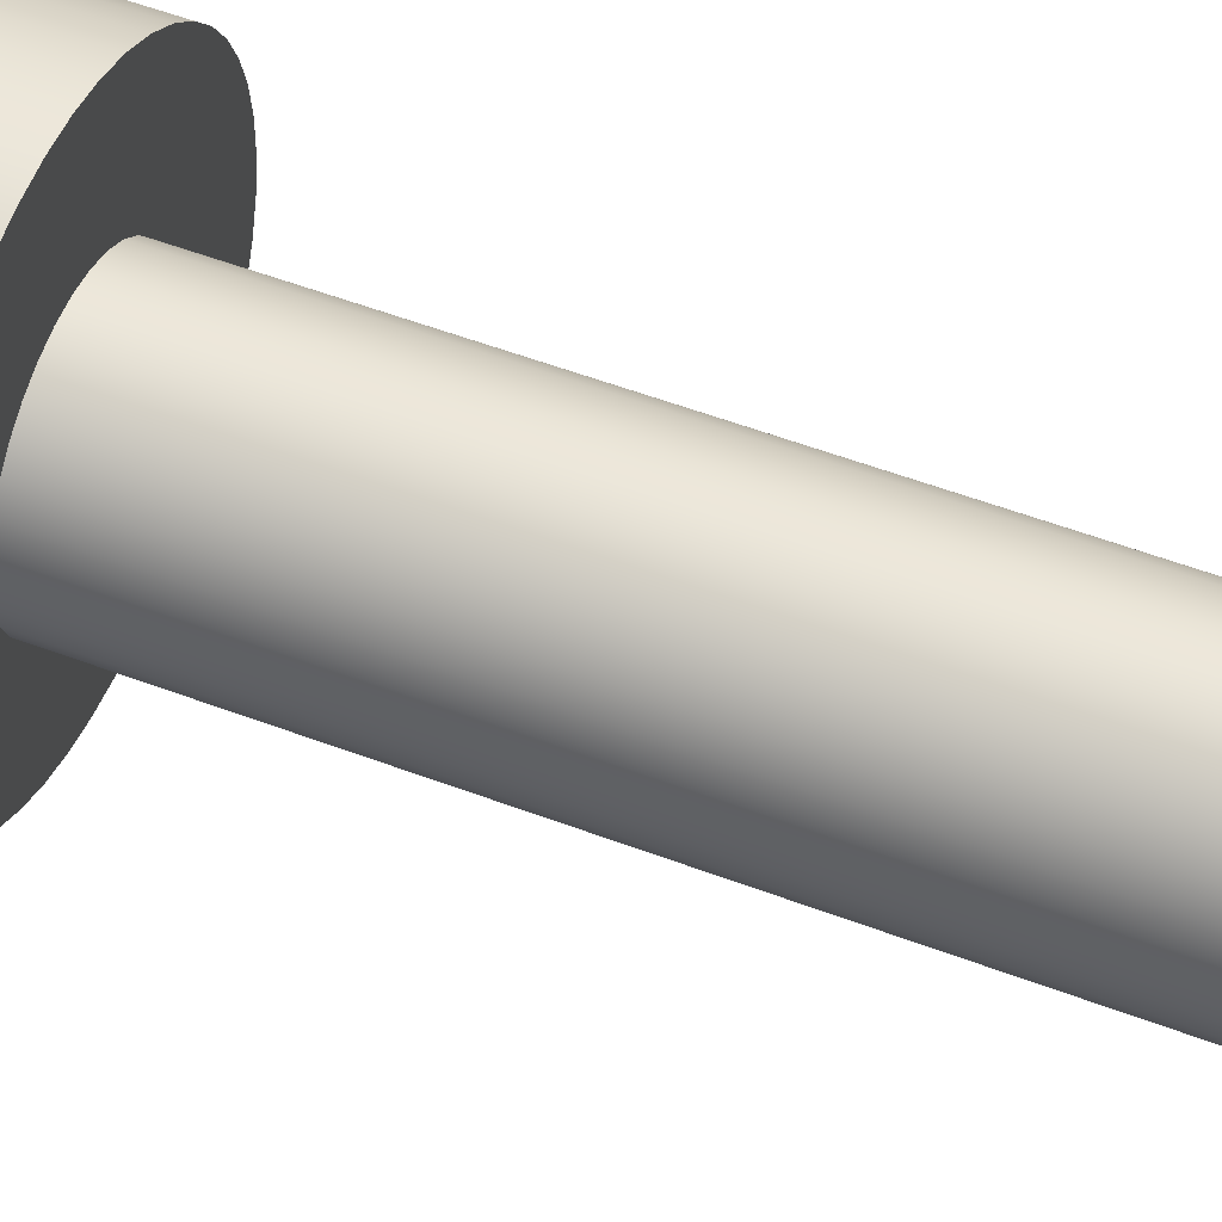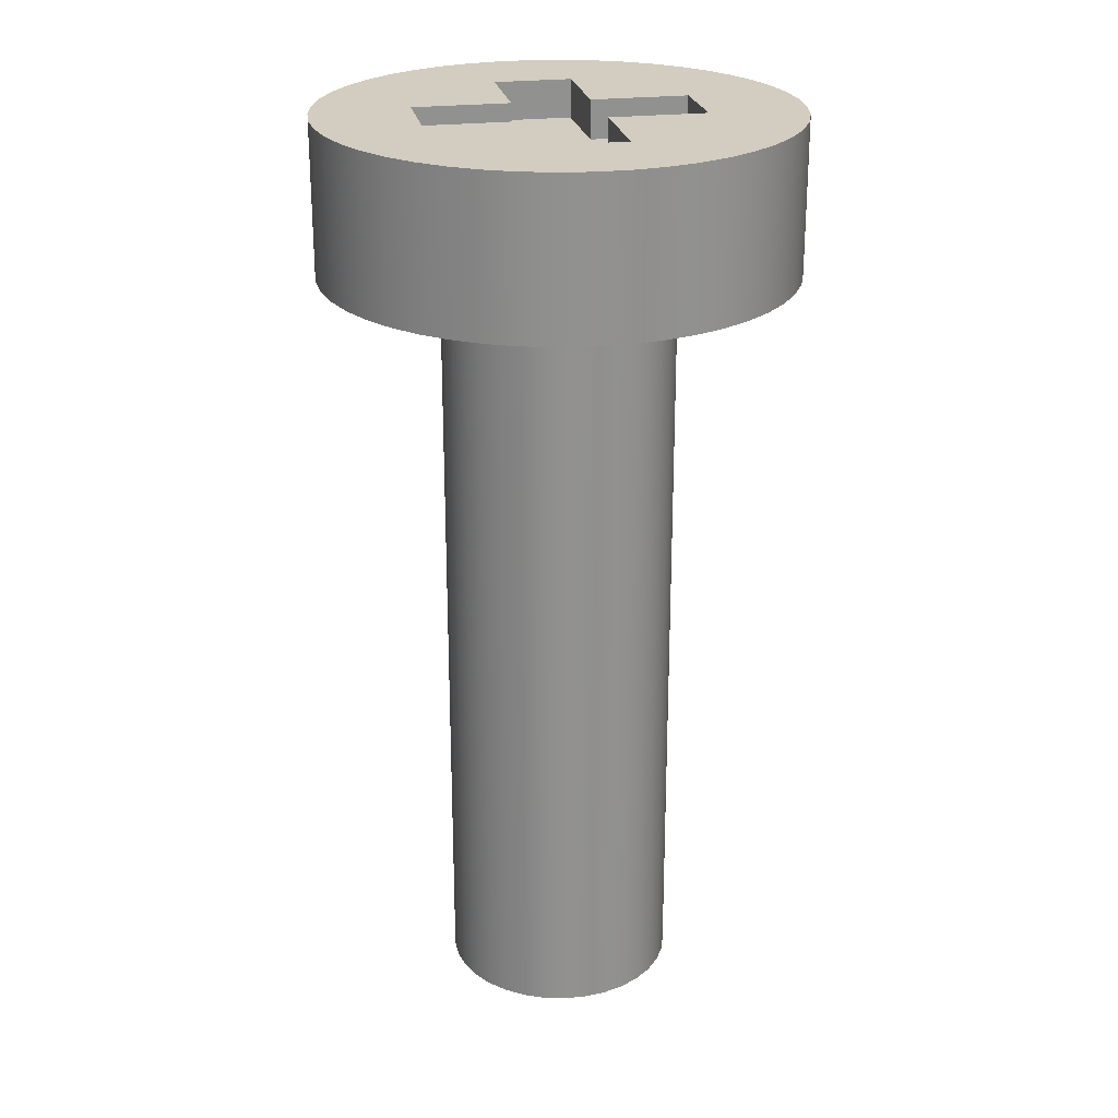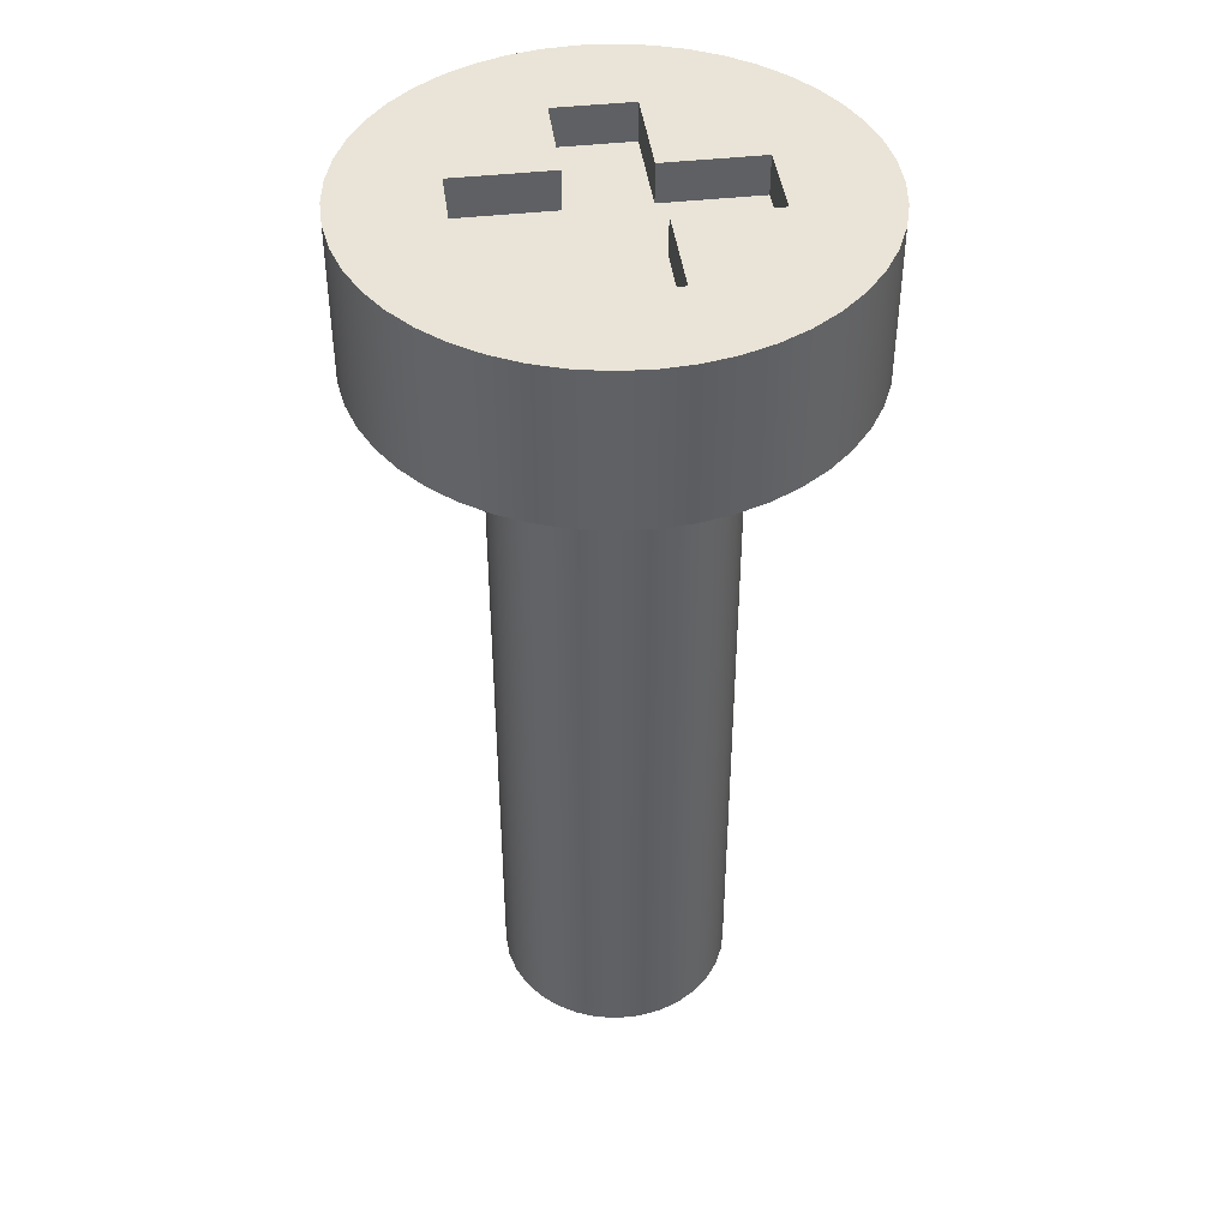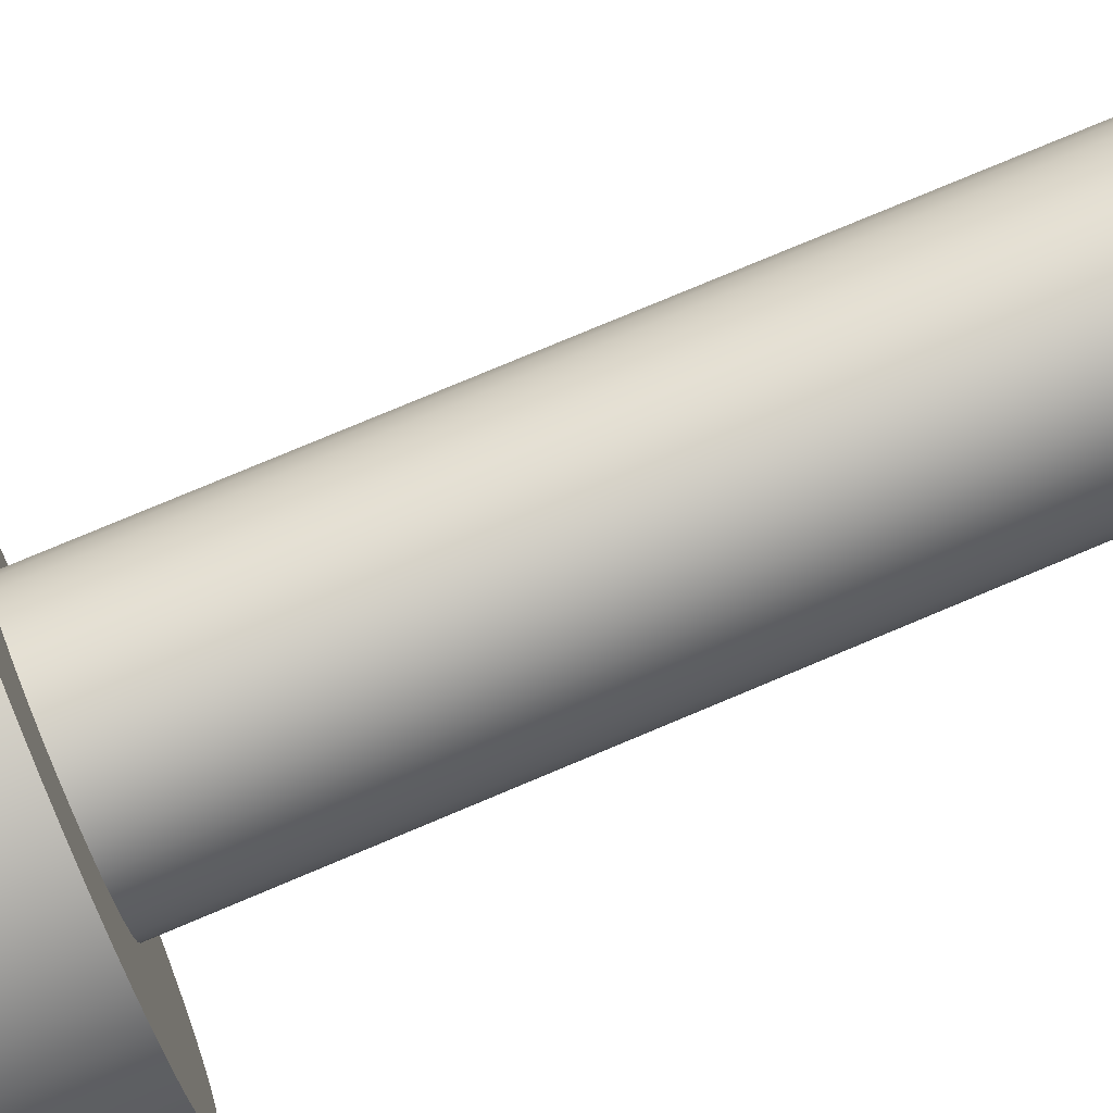
<metadata>
{"format":"obj","ext":"obj","renderer":"f3d","projection":"perspective","resolution":1024,"background":"white","views":[{"elev":59.3,"azim":-69.2,"up":"+Z"},{"elev":24.4,"azim":168.8,"up":"+Y"},{"elev":43.1,"azim":82.4,"up":"+Y"},{"elev":78.8,"azim":-112.7,"up":"+Z"}]}
</metadata>
<code>
v -0.05 1.2 -0.05
v -0.175 1.2 -0.05
v -0.175 1.15 -0.05
v -0.05 1.15 -0.05
v -0.175 1.2 -0.05
v -0.175 1.2 0.05
v -0.175 1.15 0.05
v -0.175 1.15 -0.05
v -0.175 1.2 0.05
v -0.05 1.2 0.05
v -0.05 1.15 0.05
v -0.175 1.15 0.05
v -0.05 1.2 0.05
v -0.05 1.2 0.175
v -0.05 1.15 0.175
v -0.05 1.15 0.05
v -0.05 1.2 0.175
v 0.05 1.2 0.175
v 0.05 1.15 0.175
v -0.05 1.15 0.175
v 0.05 1.2 0.175
v 0.05 1.2 0.05
v 0.05 1.15 0.05
v 0.05 1.15 0.175
v 0.05 1.2 0.05
v 0.175 1.2 0.05
v 0.175 1.15 0.05
v 0.05 1.15 0.05
v 0.175 1.2 0.05
v 0.175 1.2 -0.05
v 0.175 1.15 -0.05
v 0.175 1.15 0.05
v 0.175 1.2 -0.05
v 0.05 1.2 -0.05
v 0.05 1.15 -0.05
v 0.175 1.15 -0.05
v 0.05 1.2 -0.05
v 0.05 1.2 -0.175
v 0.05 1.15 -0.175
v 0.05 1.15 -0.05
v 0.05 1.2 -0.175
v -0.05 1.2 -0.175
v -0.05 1.15 -0.175
v 0.05 1.15 -0.175
v -0.05 1.2 -0.175
v -0.05 1.2 -0.05
v -0.05 1.15 -0.05
v -0.05 1.15 -0.175
v -0.05 1.15 -0.175
v -0.05 1.15 -0.05
v -0.175 1.15 -0.05
v -0.175 1.15 0.05
v -0.05 1.15 0.05
v -0.05 1.15 0.175
v 0.05 1.15 0.175
v 0.05 1.15 0.05
v 0.175 1.15 0.05
v 0.175 1.15 -0.05
v 0.05 1.15 -0.05
v 0.05 1.15 -0.175
v -0.305 1 3.735e-17
v -0.3022 1 -0.04153
v -0.2937 1 -0.08229
v -0.2797 1 -0.1215
v -0.2606 1 -0.1585
v -0.2366 1 -0.1925
v -0.2082 1 -0.2229
v -0.1759 1 -0.2492
v -0.1403 1 -0.2708
v -0.1021 1 -0.2874
v -0.06205 1 -0.2986
v -0.02081 1 -0.3043
v 0.02081 1 -0.3043
v 0.06205 1 -0.2986
v 0.1021 1 -0.2874
v 0.1403 1 -0.2708
v 0.1759 1 -0.2492
v 0.2082 1 -0.2229
v 0.2366 1 -0.1925
v 0.2606 1 -0.1585
v 0.2797 1 -0.1215
v 0.2937 1 -0.08229
v 0.3022 1 -0.04153
v 0.305 1 0
v 0.3022 1 0.04153
v 0.2937 1 0.08229
v 0.2797 1 0.1215
v 0.2606 1 0.1585
v 0.2366 1 0.1925
v 0.2082 1 0.2229
v 0.1759 1 0.2492
v 0.1403 1 0.2708
v 0.1021 1 0.2874
v 0.06205 1 0.2986
v 0.02081 1 0.3043
v -0.02081 1 0.3043
v -0.06205 1 0.2986
v -0.1021 1 0.2874
v -0.1403 1 0.2708
v -0.1759 1 0.2492
v -0.2082 1 0.2229
v -0.2366 1 0.1925
v -0.2606 1 0.1585
v -0.2797 1 0.1215
v -0.2937 1 0.08229
v -0.3022 1 0.04153
v -0.15 1 1.837e-17
v -0.1473 1 0.02839
v -0.1393 1 0.05575
v -0.1262 1 0.0811
v -0.1086 1 0.1035
v -0.08701 1 0.1222
v -0.06231 1 0.1364
v -0.03536 1 0.1458
v -0.007137 1 0.1498
v 0.02135 1 0.1485
v 0.04906 1 0.1418
v 0.075 1 0.1299
v 0.09823 1 0.1134
v 0.1179 1 0.09272
v 0.1333 1 0.06873
v 0.1439 1 0.04226
v 0.1493 1 0.01426
v 0.1493 1 -0.01426
v 0.1439 1 -0.04226
v 0.1333 1 -0.06873
v 0.1179 1 -0.09272
v 0.09823 1 -0.1134
v 0.075 1 -0.1299
v 0.04906 1 -0.1418
v 0.02135 1 -0.1485
v -0.007137 1 -0.1498
v -0.03536 1 -0.1458
v -0.06231 1 -0.1364
v -0.08701 1 -0.1222
v -0.1086 1 -0.1035
v -0.1262 1 -0.0811
v -0.1393 1 -0.05575
v -0.1473 1 -0.02839
v -0.305 1.2 3.735e-17
v -0.3022 1.2 -0.04153
v -0.2937 1.2 -0.08229
v -0.2797 1.2 -0.1215
v -0.2606 1.2 -0.1585
v -0.2366 1.2 -0.1925
v -0.2082 1.2 -0.2229
v -0.1759 1.2 -0.2492
v -0.1403 1.2 -0.2708
v -0.1021 1.2 -0.2874
v -0.06205 1.2 -0.2986
v -0.02081 1.2 -0.3043
v 0.02081 1.2 -0.3043
v 0.06205 1.2 -0.2986
v 0.1021 1.2 -0.2874
v 0.1403 1.2 -0.2708
v 0.1759 1.2 -0.2492
v 0.2082 1.2 -0.2229
v 0.2366 1.2 -0.1925
v 0.2606 1.2 -0.1585
v 0.2797 1.2 -0.1215
v 0.2937 1.2 -0.08229
v 0.3022 1.2 -0.04153
v 0.305 1.2 0
v 0.3022 1.2 0.04153
v 0.2937 1.2 0.08229
v 0.2797 1.2 0.1215
v 0.2606 1.2 0.1585
v 0.2366 1.2 0.1925
v 0.2082 1.2 0.2229
v 0.1759 1.2 0.2492
v 0.1403 1.2 0.2708
v 0.1021 1.2 0.2874
v 0.06205 1.2 0.2986
v 0.02081 1.2 0.3043
v -0.02081 1.2 0.3043
v -0.06205 1.2 0.2986
v -0.1021 1.2 0.2874
v -0.1403 1.2 0.2708
v -0.1759 1.2 0.2492
v -0.2082 1.2 0.2229
v -0.2366 1.2 0.1925
v -0.2606 1.2 0.1585
v -0.2797 1.2 0.1215
v -0.2937 1.2 0.08229
v -0.3022 1.2 0.04153
v -0.305 1 3.735e-17
v -0.3022 1 0.04153
v -0.2937 1 0.08229
v -0.2797 1 0.1215
v -0.2606 1 0.1585
v -0.2366 1 0.1925
v -0.2082 1 0.2229
v -0.1759 1 0.2492
v -0.1403 1 0.2708
v -0.1021 1 0.2874
v -0.06205 1 0.2986
v -0.02081 1 0.3043
v 0.02081 1 0.3043
v 0.06205 1 0.2986
v 0.1021 1 0.2874
v 0.1403 1 0.2708
v 0.1759 1 0.2492
v 0.2082 1 0.2229
v 0.2366 1 0.1925
v 0.2606 1 0.1585
v 0.2797 1 0.1215
v 0.2937 1 0.08229
v 0.3022 1 0.04153
v 0.305 1 0
v 0.3022 1 -0.04153
v 0.2937 1 -0.08229
v 0.2797 1 -0.1215
v 0.2606 1 -0.1585
v 0.2366 1 -0.1925
v 0.2082 1 -0.2229
v 0.1759 1 -0.2492
v 0.1403 1 -0.2708
v 0.1021 1 -0.2874
v 0.06205 1 -0.2986
v 0.02081 1 -0.3043
v -0.02081 1 -0.3043
v -0.06205 1 -0.2986
v -0.1021 1 -0.2874
v -0.1403 1 -0.2708
v -0.1759 1 -0.2492
v -0.2082 1 -0.2229
v -0.2366 1 -0.1925
v -0.2606 1 -0.1585
v -0.2797 1 -0.1215
v -0.2937 1 -0.08229
v -0.3022 1 -0.04153
v -0.305 1 3.735e-17
v -0.305 1.2 3.735e-17
v -0.175 1.2 -0.05
v -0.05 1.2 -0.05
v -0.05 1.2 -0.175
v 0.05 1.2 -0.175
v 0.05 1.2 -0.05
v 0.175 1.2 -0.05
v 0.175 1.2 0.05
v 0.05 1.2 0.05
v 0.05 1.2 0.175
v -0.05 1.2 0.175
v -0.05 1.2 0.05
v -0.175 1.2 0.05
v -0.305 1.2 3.735e-17
v -0.3022 1.2 0.04153
v -0.2937 1.2 0.08229
v -0.2797 1.2 0.1215
v -0.2606 1.2 0.1585
v -0.2366 1.2 0.1925
v -0.2082 1.2 0.2229
v -0.1759 1.2 0.2492
v -0.1403 1.2 0.2708
v -0.1021 1.2 0.2874
v -0.06205 1.2 0.2986
v -0.02081 1.2 0.3043
v 0.02081 1.2 0.3043
v 0.06205 1.2 0.2986
v 0.1021 1.2 0.2874
v 0.1403 1.2 0.2708
v 0.1759 1.2 0.2492
v 0.2082 1.2 0.2229
v 0.2366 1.2 0.1925
v 0.2606 1.2 0.1585
v 0.2797 1.2 0.1215
v 0.2937 1.2 0.08229
v 0.3022 1.2 0.04153
v 0.305 1.2 0
v 0.3022 1.2 -0.04153
v 0.2937 1.2 -0.08229
v 0.2797 1.2 -0.1215
v 0.2606 1.2 -0.1585
v 0.2366 1.2 -0.1925
v 0.2082 1.2 -0.2229
v 0.1759 1.2 -0.2492
v 0.1403 1.2 -0.2708
v 0.1021 1.2 -0.2874
v 0.06205 1.2 -0.2986
v 0.02081 1.2 -0.3043
v -0.02081 1.2 -0.3043
v -0.06205 1.2 -0.2986
v -0.1021 1.2 -0.2874
v -0.1403 1.2 -0.2708
v -0.1759 1.2 -0.2492
v -0.2082 1.2 -0.2229
v -0.2366 1.2 -0.1925
v -0.2606 1.2 -0.1585
v -0.2797 1.2 -0.1215
v -0.2937 1.2 -0.08229
v -0.3022 1.2 -0.04153
v -0.15 1 1.837e-17
v -0.1473 1 -0.02839
v -0.1393 1 -0.05575
v -0.1262 1 -0.0811
v -0.1086 1 -0.1035
v -0.08701 1 -0.1222
v -0.06231 1 -0.1364
v -0.03536 1 -0.1458
v -0.007137 1 -0.1498
v 0.02135 1 -0.1485
v 0.04906 1 -0.1418
v 0.075 1 -0.1299
v 0.09823 1 -0.1134
v 0.1179 1 -0.09272
v 0.1333 1 -0.06873
v 0.1439 1 -0.04226
v 0.1493 1 -0.01426
v 0.1493 1 0.01426
v 0.1439 1 0.04226
v 0.1333 1 0.06873
v 0.1179 1 0.09272
v 0.09823 1 0.1134
v 0.075 1 0.1299
v 0.04906 1 0.1418
v 0.02135 1 0.1485
v -0.007137 1 0.1498
v -0.03536 1 0.1458
v -0.06231 1 0.1364
v -0.08701 1 0.1222
v -0.1086 1 0.1035
v -0.1262 1 0.0811
v -0.1393 1 0.05575
v -0.1473 1 0.02839
v -0.15 0 1.837e-17
v -0.1473 0 0.02839
v -0.1393 0 0.05575
v -0.1262 0 0.0811
v -0.1086 0 0.1035
v -0.08701 0 0.1222
v -0.06231 0 0.1364
v -0.03536 0 0.1458
v -0.007137 0 0.1498
v 0.02135 0 0.1485
v 0.04906 0 0.1418
v 0.075 0 0.1299
v 0.09823 0 0.1134
v 0.1179 0 0.09272
v 0.1333 0 0.06873
v 0.1439 0 0.04226
v 0.1493 0 0.01426
v 0.1493 0 -0.01426
v 0.1439 0 -0.04226
v 0.1333 0 -0.06873
v 0.1179 0 -0.09272
v 0.09823 0 -0.1134
v 0.075 0 -0.1299
v 0.04906 0 -0.1418
v 0.02135 0 -0.1485
v -0.007137 0 -0.1498
v -0.03536 0 -0.1458
v -0.06231 0 -0.1364
v -0.08701 0 -0.1222
v -0.1086 0 -0.1035
v -0.1262 0 -0.0811
v -0.1393 0 -0.05575
v -0.1473 0 -0.02839
v -0.15 0 1.837e-17
v -0.15 1 1.837e-17
v -0.15 0 1.837e-17
v -0.1473 0 -0.02839
v -0.1393 0 -0.05575
v -0.1262 0 -0.0811
v -0.1086 0 -0.1035
v -0.08701 0 -0.1222
v -0.06231 0 -0.1364
v -0.03536 0 -0.1458
v -0.007137 0 -0.1498
v 0.02135 0 -0.1485
v 0.04906 0 -0.1418
v 0.075 0 -0.1299
v 0.09823 0 -0.1134
v 0.1179 0 -0.09272
v 0.1333 0 -0.06873
v 0.1439 0 -0.04226
v 0.1493 0 -0.01426
v 0.1493 0 0.01426
v 0.1439 0 0.04226
v 0.1333 0 0.06873
v 0.1179 0 0.09272
v 0.09823 0 0.1134
v 0.075 0 0.1299
v 0.04906 0 0.1418
v 0.02135 0 0.1485
v -0.007137 0 0.1498
v -0.03536 0 0.1458
v -0.06231 0 0.1364
v -0.08701 0 0.1222
v -0.1086 0 0.1035
v -0.1262 0 0.0811
v -0.1393 0 0.05575
v -0.1473 0 0.02839
g 1fa9a482-e2bb-11ea-9d66-54bf646e7e1f
f 1 2 4
f 4 2 3
g 1fb70fae-e2bb-11ea-b1b2-54bf646e7e1f
f 5 6 8
f 8 6 7
g 1fc3de52-e2bb-11ea-9e39-54bf646e7e1f
f 9 10 12
f 12 10 11
g 1fd01114-e2bb-11ea-979a-54bf646e7e1f
f 13 14 16
f 16 14 15
g 1fdc1cdc-e2bb-11ea-89f9-54bf646e7e1f
f 17 18 20
f 20 18 19
g 1fe78c68-e2bb-11ea-9f31-54bf646e7e1f
f 21 22 24
f 24 22 23
g 1ff3e62e-e2bb-11ea-8b25-54bf646e7e1f
f 25 26 28
f 28 26 27
g 20008e14-e2bb-11ea-b544-54bf646e7e1f
f 29 30 32
f 32 30 31
g 200c9a6e-e2bb-11ea-95f4-54bf646e7e1f
f 33 34 36
f 36 34 35
g 201794e8-e2bb-11ea-8488-54bf646e7e1f
f 37 38 40
f 40 38 39
g 2022b5e6-e2bb-11ea-827f-54bf646e7e1f
f 41 42 44
f 44 42 43
g 202dfe7e-e2bb-11ea-9889-54bf646e7e1f
f 45 46 48
f 48 46 47
g 205f8c9e-e2bb-11ea-9331-54bf646e7e1f
f 49 50 60
f 60 50 59
f 59 50 53
f 59 53 56
f 56 53 54
f 56 54 55
f 51 52 50
f 50 52 53
f 57 58 56
f 56 58 59
g 1e398f28-e2bb-11ea-bb15-54bf646e7e1f
f 106 61 107
f 107 61 62
f 107 62 139
f 139 62 63
f 139 63 138
f 138 63 64
f 138 64 137
f 137 64 65
f 137 65 66
f 137 66 136
f 136 66 67
f 136 67 135
f 135 67 68
f 135 68 69
f 135 69 134
f 134 69 70
f 134 70 133
f 133 70 71
f 133 71 132
f 132 71 72
f 132 72 73
f 132 73 131
f 131 73 74
f 131 74 130
f 130 74 75
f 130 75 76
f 130 76 129
f 129 76 77
f 129 77 128
f 128 77 78
f 128 78 127
f 127 78 79
f 127 79 80
f 127 80 126
f 126 80 81
f 126 81 125
f 125 81 82
f 125 82 83
f 125 83 124
f 124 83 84
f 124 84 123
f 123 84 85
f 123 85 122
f 122 85 86
f 122 86 87
f 122 87 121
f 121 87 88
f 121 88 120
f 120 88 89
f 120 89 90
f 120 90 119
f 119 90 91
f 119 91 118
f 118 91 92
f 118 92 117
f 117 92 93
f 117 93 94
f 117 94 116
f 116 94 95
f 116 95 115
f 115 95 96
f 115 96 97
f 115 97 114
f 114 97 98
f 114 98 113
f 113 98 99
f 113 99 112
f 112 99 100
f 112 100 101
f 112 101 111
f 111 101 102
f 111 102 110
f 110 102 103
f 110 103 104
f 110 104 109
f 109 104 105
f 109 105 108
f 108 105 106
f 108 106 107
g 1e454d06-e2bb-11ea-8165-54bf646e7e1f
f 141 231 140
f 140 231 232
f 233 186 185
f 185 186 187
f 185 187 184
f 184 187 188
f 184 188 183
f 183 188 189
f 183 189 182
f 182 189 190
f 182 190 181
f 181 190 191
f 181 191 180
f 180 191 192
f 180 192 179
f 179 192 193
f 179 193 178
f 178 193 194
f 178 194 177
f 177 194 195
f 177 195 176
f 176 195 196
f 176 196 175
f 175 196 197
f 175 197 174
f 174 197 198
f 174 198 173
f 173 198 199
f 173 199 172
f 172 199 200
f 172 200 171
f 171 200 201
f 171 201 170
f 170 201 202
f 170 202 169
f 169 202 203
f 169 203 168
f 168 203 204
f 168 204 167
f 167 204 205
f 167 205 166
f 166 205 206
f 166 206 165
f 165 206 207
f 165 207 164
f 164 207 208
f 164 208 163
f 163 208 209
f 163 209 162
f 162 209 210
f 162 210 161
f 161 210 211
f 161 211 160
f 160 211 212
f 160 212 159
f 159 212 213
f 159 213 158
f 158 213 214
f 158 214 157
f 157 214 215
f 157 215 156
f 156 215 216
f 156 216 155
f 155 216 217
f 155 217 154
f 154 217 218
f 154 218 153
f 153 218 219
f 153 219 152
f 152 219 220
f 152 220 151
f 151 220 221
f 151 221 150
f 150 221 222
f 150 222 149
f 149 222 223
f 149 223 148
f 148 223 224
f 148 224 147
f 147 224 225
f 147 225 146
f 146 225 226
f 146 226 145
f 145 226 227
f 145 227 144
f 144 227 228
f 144 228 143
f 143 228 229
f 143 229 142
f 142 229 230
f 142 230 141
f 141 230 231
g 1e50955e-e2bb-11ea-b45e-54bf646e7e1f
f 235 236 234
f 234 236 286
f 234 286 287
f 237 281 236
f 236 281 282
f 236 282 283
f 238 239 237
f 237 239 275
f 237 275 276
f 240 269 239
f 239 269 270
f 239 270 271
f 241 242 240
f 240 242 263
f 240 263 264
f 243 258 242
f 242 258 259
f 242 259 260
f 244 245 243
f 243 245 252
f 243 252 253
f 234 246 245
f 245 246 247
f 245 247 248
f 248 249 245
f 245 249 250
f 245 250 251
f 251 252 245
f 253 254 243
f 243 254 255
f 243 255 256
f 256 257 243
f 243 257 258
f 260 261 242
f 242 261 262
f 242 262 263
f 264 265 240
f 240 265 266
f 240 266 267
f 267 268 240
f 240 268 269
f 271 272 239
f 239 272 273
f 239 273 274
f 274 275 239
f 276 277 237
f 237 277 278
f 237 278 279
f 279 280 237
f 237 280 281
f 283 284 236
f 236 284 285
f 236 285 286
f 287 288 234
f 234 288 289
f 234 289 290
f 290 291 234
f 234 291 246
g 1ce44fae-e2bb-11ea-b2c6-54bf646e7e1f
f 293 357 292
f 292 357 358
f 359 325 324
f 324 325 326
f 324 326 327
f 293 294 357
f 357 294 356
f 356 294 295
f 356 295 355
f 355 295 296
f 355 296 354
f 354 296 297
f 354 297 353
f 353 297 298
f 353 298 352
f 352 298 299
f 352 299 351
f 351 299 300
f 351 300 350
f 350 300 301
f 350 301 349
f 349 301 302
f 349 302 348
f 348 302 303
f 348 303 347
f 347 303 304
f 347 304 346
f 346 304 305
f 346 305 345
f 345 305 306
f 345 306 344
f 344 306 307
f 344 307 343
f 343 307 308
f 343 308 342
f 342 308 309
f 342 309 341
f 341 309 310
f 341 310 340
f 340 310 311
f 340 311 339
f 339 311 312
f 339 312 338
f 338 312 313
f 338 313 337
f 337 313 314
f 337 314 336
f 336 314 315
f 336 315 335
f 335 315 316
f 335 316 334
f 334 316 317
f 334 317 333
f 333 317 318
f 333 318 332
f 332 318 319
f 332 319 331
f 331 319 320
f 331 320 330
f 330 320 321
f 330 321 329
f 329 321 322
f 329 322 328
f 328 322 323
f 328 323 327
f 327 323 324
g 1cfcdc18-e2bb-11ea-8e0d-54bf646e7e1f
f 361 376 360
f 360 376 377
f 360 377 392
f 392 377 378
f 392 378 391
f 391 378 379
f 391 379 390
f 390 379 380
f 390 380 389
f 389 380 381
f 389 381 388
f 388 381 382
f 388 382 387
f 387 382 383
f 387 383 386
f 386 383 384
f 386 384 385
f 376 361 375
f 375 361 362
f 375 362 374
f 374 362 363
f 374 363 373
f 373 363 364
f 373 364 372
f 372 364 365
f 372 365 371
f 371 365 366
f 371 366 370
f 370 366 367
f 370 367 369
f 369 367 368

</code>
